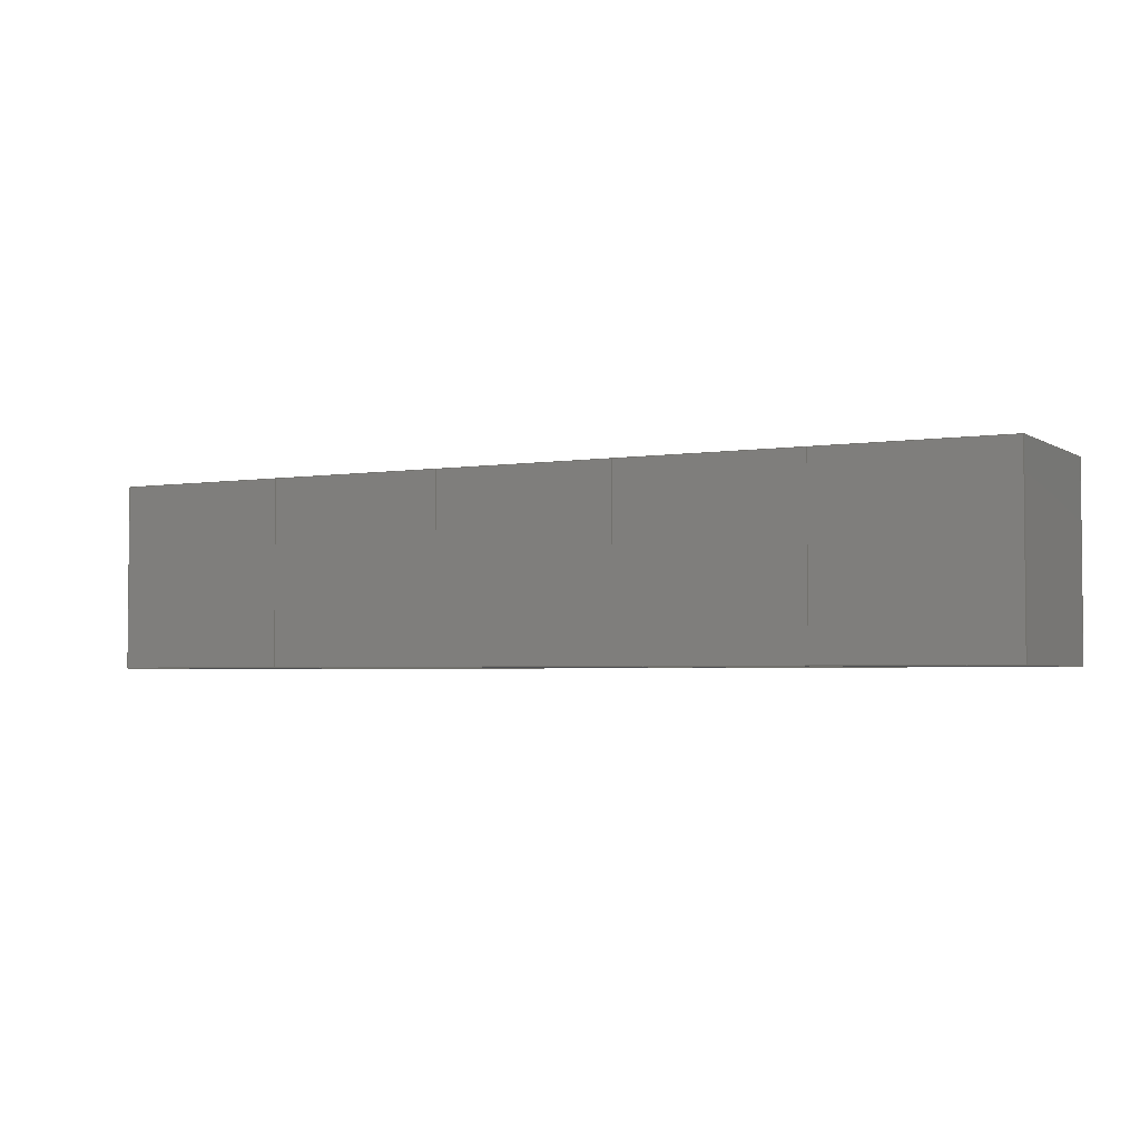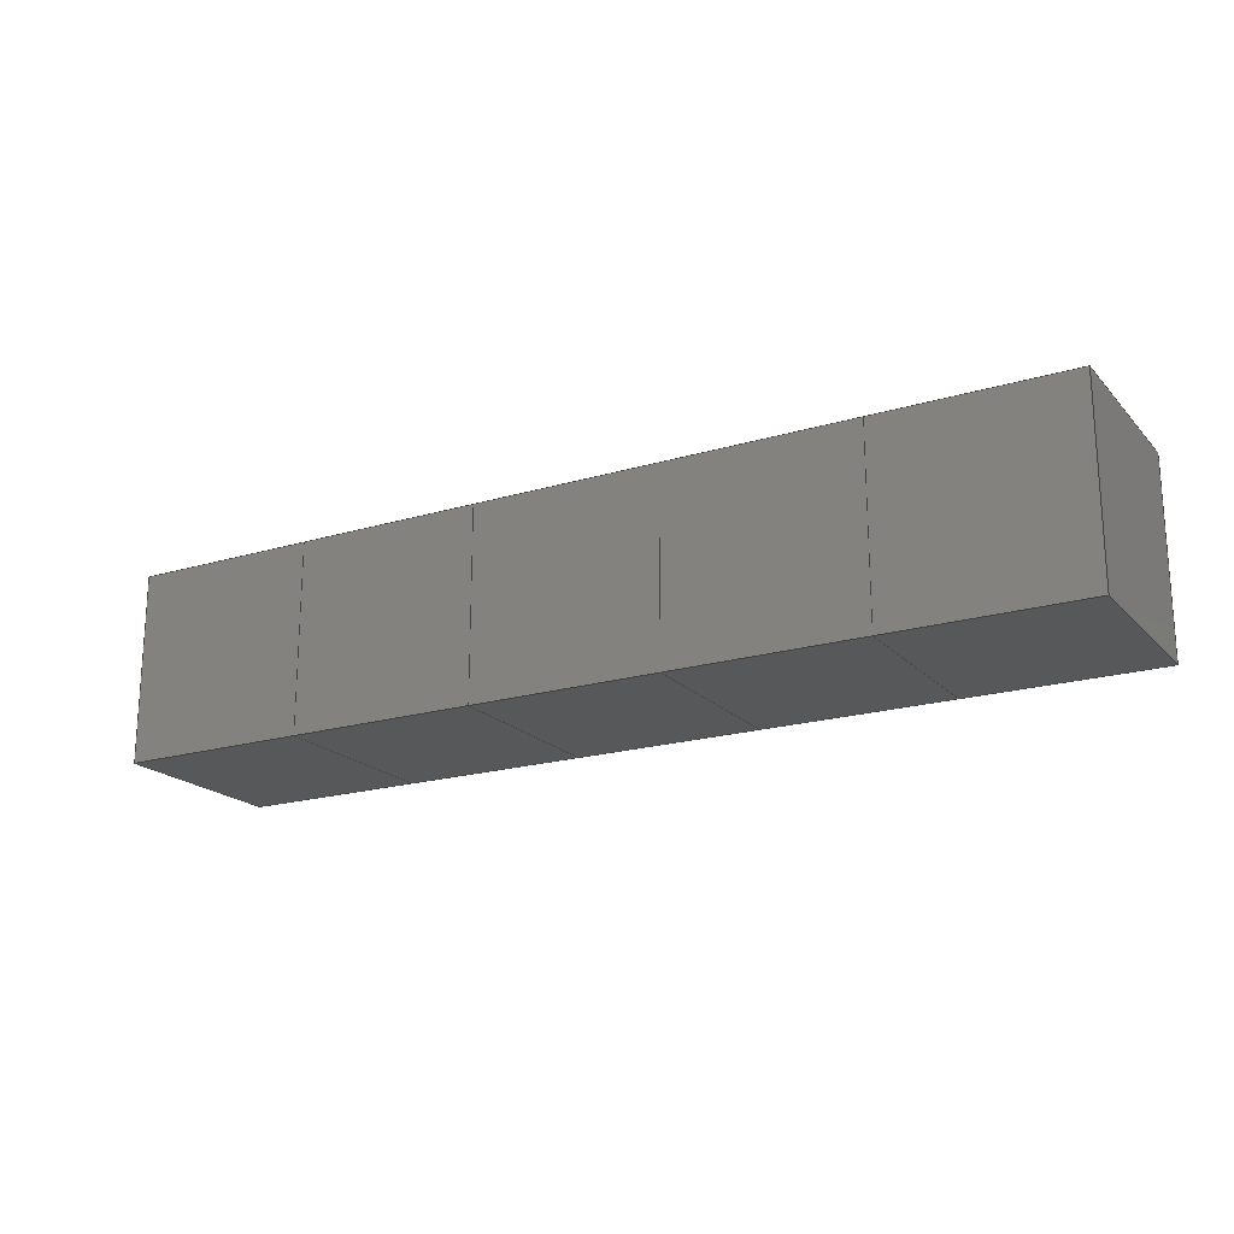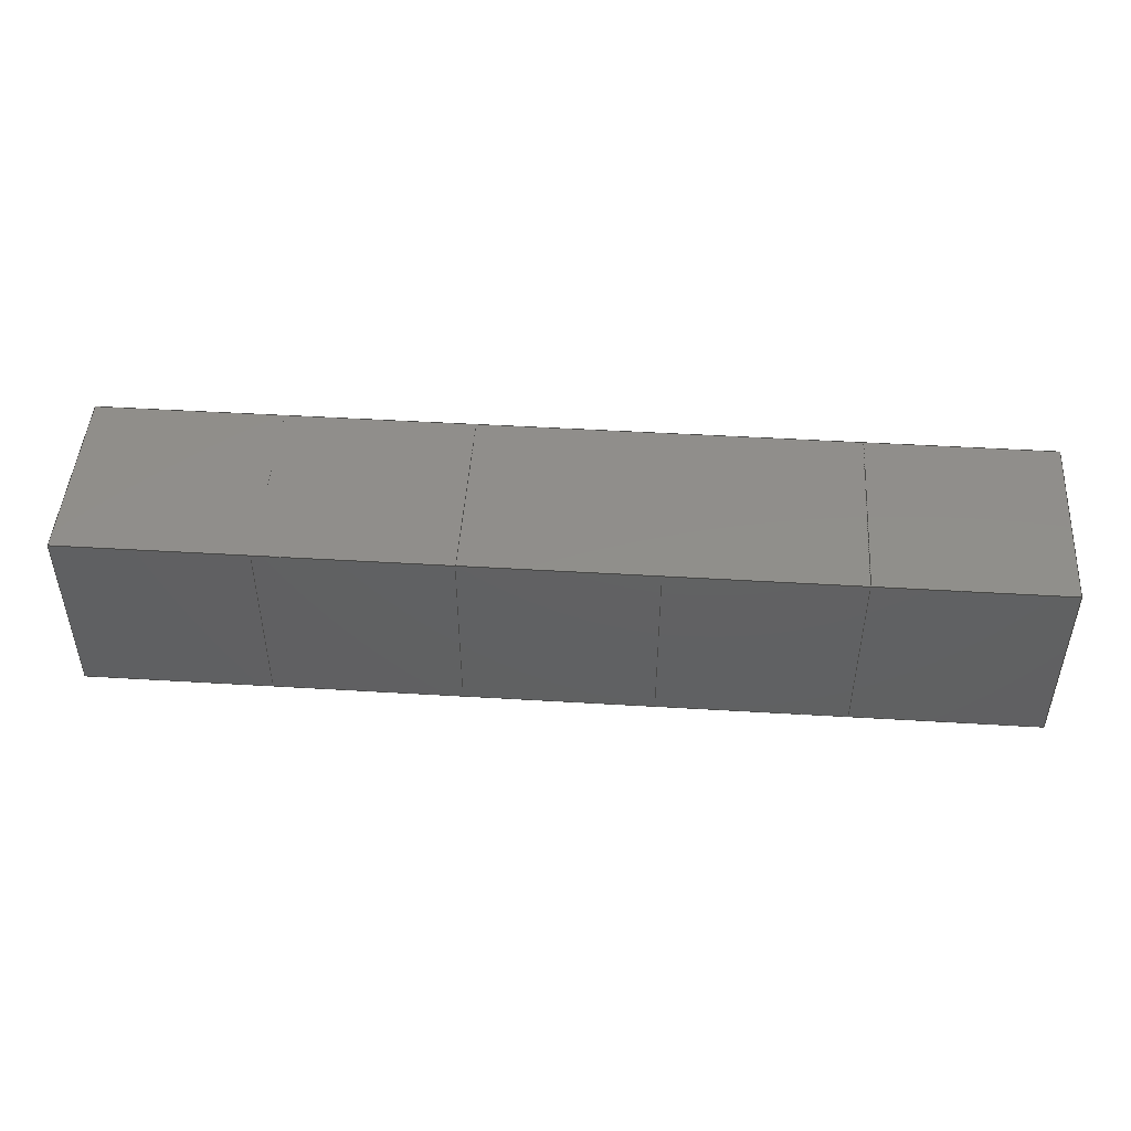
<metadata>
{"format":"iges","ext":"iges","renderer":"f3d","projection":"perspective","resolution":1024,"background":"white","views":[{"elev":-3.2,"azim":28.3,"up":"+Z"},{"elev":-19.6,"azim":-150.7,"up":"+Y"},{"elev":47.3,"azim":-176.1,"up":"+Y"}]}
</metadata>
<code>

1H,,1H;,,
71HC:\Users\TY\Desktop\vem\models\beams\beams_fem_comparison\beam_cmp3i
gs,
26HRhinoceros ( Dec  8 2020 ),31HTrout Lake IGES 012 Dec  8 2020,
32,38,6,308,15,
,
1D0,6,1HM,1,0.000254D0,13H2.101e+05,
0.001D0,
5D0,
,
,
10,0,13H2.101e+05;
     314       1       0       0       0       0       0       000000200
     314       0       1       1       0       0       0   COLOR       0
     406       2       0       0       1       0       0       000000300
     406       0      -1       1       3       0       0LEVELDEF       0
     406       3       0       0       0       0       0       000010300
     406       0       0       1      15       0       0 NAMETXT       0
     128       4       0       0       1       0       0       000000000
     128       0      -1       6       0       0       0 TrimSrf       0
     406      10       0       0       0       0       0       000010300
     406       0       0       1      15       0       0 NAMETXT       0
     128      11       0       0       1       0       0       000000000
     128       0      -1       8       0       0       0 TrimSrf       0
     406      19       0       0       0       0       0       000010300
     406       0       0       1      15       0       0 NAMETXT       0
     128      20       0       0       1       0       0       000000000
     128       0      -1      12       0       0       0 TrimSrf       0
     406      32       0       0       0       0       0       000010300
     406       0       0       1      15       0       0 NAMETXT       0
     128      33       0       0       1       0       0       000000000
     128       0      -1       7       0       0       0 TrimSrf       0
     406      40       0       0       0       0       0       000010300
     406       0       0       1      15       0       0 NAMETXT       0
     128      41       0       0       1       0       0       000000000
     128       0      -1      11       0       0       0 TrimSrf       0
     406      52       0       0       0       0       0       000010300
     406       0       0       1      15       0       0 NAMETXT       0
     128      53       0       0       1       0       0       000000000
     128       0      -1       9       0       0       0 TrimSrf       0
     406      62       0       0       0       0       0       000010300
     406       0       0       1      15       0       0 NAMETXT       0
     128      63       0       0       1       0       0       000000000
     128       0      -1       6       0       0       0 TrimSrf       0
     406      69       0       0       0       0       0       000010300
     406       0       0       1      15       0       0 NAMETXT       0
     128      70       0       0       1       0       0       000000000
     128       0      -1       9       0       0       0 TrimSrf       0
     406      79       0       0       0       0       0       000010300
     406       0       0       1      15       0       0 NAMETXT       0
     128      80       0       0       1       0       0       000000000
     128       0      -1       8       0       0       0 TrimSrf       0
     406      88       0       0       0       0       0       000010300
     406       0       0       1      15       0       0 NAMETXT       0
     128      89       0       0       1       0       0       000000000
     128       0      -1       7       0       0       0 TrimSrf       0
     406      96       0       0       0       0       0       000010300
     406       0       0       1      15       0       0 NAMETXT       0
     128      97       0       0       1       0       0       000000000
     128       0      -1       9       0       0       0 TrimSrf       0
     406     106       0       0       0       0       0       000010300
     406       0       0       1      15       0       0 NAMETXT       0
     128     107       0       0       1       0       0       000000000
     128       0      -1       7       0       0       0 TrimSrf       0
     406     114       0       0       0       0       0       000010300
     406       0       0       1      15       0       0 NAMETXT       0
     128     115       0       0       1       0       0       000000000
     128       0      -1      10       0       0       0 TrimSrf       0
     406     125       0       0       0       0       0       000010300
     406       0       0       1      15       0       0 NAMETXT       0
     128     126       0       0       1       0       0       000000000
     128       0      -1       9       0       0       0 TrimSrf       0
     406     135       0       0       0       0       0       000010300
     406       0       0       1      15       0       0 NAMETXT       0
     128     136       0       0       1       0       0       000000000
     128       0      -1       7       0       0       0 TrimSrf       0
     406     143       0       0       0       0       0       000010300
     406       0       0       1      15       0       0 NAMETXT       0
     128     144       0       0       1       0       0       000000000
     128       0      -1       6       0       0       0 TrimSrf       0
     406     150       0       0       0       0       0       000010300
     406       0       0       1      15       0       0 NAMETXT       0
     128     151       0       0       1       0       0       000000000
     128       0      -1       8       0       0       0 TrimSrf       0
     406     159       0       0       0       0       0       000010300
     406       0       0       1      15       0       0 NAMETXT       0
     128     160       0       0       1       0       0       000000000
     128       0      -1       8       0       0       0 TrimSrf       0
     406     168       0       0       0       0       0       000010300
     406       0       0       1      15       0       0 NAMETXT       0
     128     169       0       0       1       0       0       000000000
     128       0      -1      13       0       0       0 TrimSrf       0
     406     182       0       0       0       0       0       000010300
     406       0       0       1      15       0       0 NAMETXT       0
     128     183       0       0       1       0       0       000000000
     128       0      -1       9       0       0       0 TrimSrf       0
     406     192       0       0       0       0       0       000010300
     406       0       0       1      15       0       0 NAMETXT       0
     128     193       0       0       1       0       0       000000000
     128       0      -1       7       0       0       0 TrimSrf       0
     314     200       0       0       0       0       0       000000200
     314       0       2       1       0       0       0   COLOR       0
     406     201       0       0       0       0       0       000010300
     406       0       0       1      15       0       0 NAMETXT       0
     128     202       0       0       1       0       0       000000000
     128       0     -89      30       0       0       0 TrimSrf       0
314,0,0,0,20HRGB(   0,   0,   0 );                         0000001
406,2,1,7HDefault;                                               0000003
406,1,7HTrimSrf;                                                 0000005
128,2,2,2,2,0,0,1,0,0,0D0,0D0,0D0,1D0,1D0,1D0,0D0, 0000007
0D0,0D0,1D0,1D0,1D0,1D0,1D0,1D0,1D0,1D0,     0000007
1D0,1D0,1D0,1D0,5D0,0D0,0D0,5D0,0.5D0,0D0,     0000007
5D0,1D0,0D0,5D0,0D0,0.5D0,5D0,0.5D0,0.5D0,5D0,     0000007
1D0,0.5D0,5D0,0D0,1D0,5D0,0.5D0,1D0,5D0,1D0,     0000007
1D0,0D0,1D0,0D0,1D0,0,1,5;                             0000007
406,1,7HTrimSrf;                                                 0000009
128,2,2,2,2,0,0,1,0,0,0D0,0D0,0D0,1D0,1D0,1D0,0D0, 0000011
0D0,0D0,1D0,1D0,1D0,1D0,1D0,1D0,1D0,1D0,     0000011
1D0,1D0,1D0,1D0,0D0,0D0,0D0,0.5D0,  0000011
0D0,0D0,1D0,0D0,0D0,0D0,0D0,0.5D0,   0000011
0.5D0,0D0,0.5D0,1D0,0D0,                    0000011
0.5D0,0D0,0D0,1D0,0.5D0,     0000011
0D0,1D0,1D0,0D0,1D0,0D0,1D0,0D0,   0000011
1D0,0,1,9;                                                     0000011
406,1,7HTrimSrf;                                                 0000013
128,2,2,2,2,0,0,1,0,0,0D0,0D0,0D0,1D0,1D0,1D0,0D0, 0000015
0D0,0D0,1D0,1D0,1D0,1D0,1D0,1D0,1D0,1D0,     0000015
1D0,1D0,1D0,1D0,4D0,                     0000015
1D0,0D0,3.5D0,                  0000015
1D0,0D0,3D0,1D0,0D0,     0000015
4D0,1D0,0.5D0,   0000015
3.5D0,1D0,0.5D0,   0000015
3D0,1D0,0.5D0,                 0000015
4D0,1D0,1D0,   0000015
3.5D0,1D0,1D0,   0000015
3D0,1D0,1D0,0D0,1D0,     0000015
0D0,1D0,0,1,13;                                              0000015
406,1,7HTrimSrf;                                                 0000017
128,2,2,2,2,0,0,1,0,0,0D0,0D0,0D0,1D0,1D0,1D0,0D0, 0000019
0D0,0D0,1D0,1D0,1D0,1D0,1D0,1D0,1D0,1D0,     0000019
1D0,1D0,1D0,1D0,4D0,0D0,0D0,4.5D0,   0000019
0D0,0D0,5D0,0D0,0D0,4D0,0D0,0.5D0,4.5D0,0D0,     0000019
0.5D0,5D0,0D0,0.5D0,4D0,0D0, 0000019
1D0,4.5D0,0D0,1D0,5D0,0D0,1D0,0D0,1D0,0D0,     0000019
1D0,0,1,17;                                                    0000019
406,1,7HTrimSrf;                                                 0000021
128,2,2,2,2,0,0,1,0,0,0D0,0D0,0D0,1D0,1D0,1D0,0D0, 0000023
0D0,0D0,1D0,1D0,1D0,1D0,1D0,1D0,1D0,1D0,     0000023
1D0,1D0,1D0,1D0,5D0,1D0,0D0,4.5D0,                 0000023
1D0,0D0,4D0,                  0000023
1D0,0D0,5D0,                  0000023
1D0,0.5D0,4.5D0,1D0,            0000023
0.5D0,4D0,1D0,   0000023
0.5D0,5D0,1D0,1D0,4.5D0,                    0000023
1D0,1D0,4D0,   0000023
1D0,1D0,0D0,1D0,0D0,     0000023
1D0,0,1,21;                                                    0000023
406,1,7HTrimSrf;                                                 0000025
128,2,2,2,2,0,0,1,0,0,0D0,0D0,0D0,1D0,1D0,1D0,0D0, 0000027
0D0,0D0,1D0,1D0,1D0,1D0,1D0,1D0,1D0,1D0,     0000027
1D0,1D0,1D0,1D0,2D0,0D0,0D0,         0000027
2.5D0,0D0,0D0,3D0,0D0,0D0,2D0,         0000027
0.5D0,0D0,2.5D0,                  0000027
0.5D0,0D0,3D0,0.5D0,0D0,     0000027
2D0,1D0,0D0,                  0000027
2.5D0,1D0,0D0,3D0,1D0,      0000027
0D0,0D0,1D0,0D0,1D0,0,1,25;                            0000027
406,1,7HTrimSrf;                                                 0000029
128,2,2,2,2,0,0,1,0,0,0D0,0D0,0D0,1D0,1D0,1D0,0D0, 0000031
0D0,0D0,1D0,1D0,1D0,1D0,1D0,1D0,1D0,1D0,     0000031
1D0,1D0,1D0,1D0,1D0,0D0,0D0,1.5D0,0D0,0D0,     0000031
2D0,0D0,0D0,1D0,0.5D0,0D0,1.5D0,0.5D0,0D0,           0000031
2D0,0.5D0,0D0,1D0,1D0,0D0,1.5D0,1D0,   0000031
0D0,2D0,1D0,0D0,0D0,1D0,0D0,1D0,0,1,29;          0000031
406,1,7HTrimSrf;                                                 0000033
128,2,2,2,2,0,0,1,0,0,0D0,0D0,0D0,1D0,1D0,1D0,0D0, 0000035
0D0,0D0,1D0,1D0,1D0,1D0,1D0,1D0,1D0,1D0,     0000035
1D0,1D0,1D0,1D0,2D0,0D0,0D0,         0000035
2.5D0,0D0,0D0,3D0,0D0,0D0,2D0,0D0,   0000035
0.5D0,2.5D0,0D0,                  0000035
0.5D0,3D0,0D0,0.5D0,           0000035
2D0,0D0,1D0,                  0000035
2.5D0,0D0,1D0,3D0,0D0,      0000035
1D0,0D0,1D0,0D0,1D0,0,1,33;                            0000035
406,1,7HTrimSrf;                                                 0000037
128,2,2,2,2,0,0,1,0,0,0D0,0D0,0D0,1D0,1D0,1D0,0D0, 0000039
0D0,0D0,1D0,1D0,1D0,1D0,1D0,1D0,1D0,1D0,     0000039
1D0,1D0,1D0,1D0,3D0,0D0,0D0,         0000039
3.5D0,0D0,0D0,4D0,0D0,0D0, 0000039
3D0,0.5D0,0D0,3.5D0,0.5D0,0D0,               0000039
4D0,0.5D0,0D0,3D0,1D0,0D0, 0000039
3.5D0,1D0,0D0,4D0,1D0,0D0, 0000039
0D0,1D0,0D0,1D0,0,1,37;                                  0000039
406,1,7HTrimSrf;                                                 0000041
128,2,2,2,2,0,0,1,0,0,0D0,0D0,0D0,1D0,1D0,1D0,0D0, 0000043
0D0,0D0,1D0,1D0,1D0,1D0,1D0,1D0,1D0,1D0,     0000043
1D0,1D0,1D0,1D0,1D0,0D0,1D0,1.5D0,0D0,1D0,     0000043
2D0,0D0,1D0,1D0,0.5D0,1D0,1.5D0,0.5D0,  0000043
1D0,2D0,0.5D0,                  0000043
1D0,1D0,1D0,1D0,1.5D0,1D0,1D0,2D0,  0000043
1D0,1D0,0D0,1D0,0D0,1D0,0,1,41;                      0000043
406,1,7HTrimSrf;                                                 0000045
128,2,2,2,2,0,0,1,0,0,0D0,0D0,0D0,1D0,1D0,1D0,0D0, 0000047
0D0,0D0,1D0,1D0,1D0,1D0,1D0,1D0,1D0,1D0,     0000047
1D0,1D0,1D0,1D0,2D0,1D0,0D0,         0000047
1.5D0,1D0,0D0,1D0,1D0,0D0,               0000047
2D0,1D0,0.5D0,   0000047
1.5D0,1D0,0.5D0,   0000047
1D0,1D0,0.5D0,                 0000047
2D0,1D0,1D0,1.5D0,1D0,1D0, 0000047
1D0,1D0,1D0,0D0,1D0,0D0,1D0,0,1,45;                0000047
406,1,7HTrimSrf;                                                 0000049
128,2,2,2,2,0,0,1,0,0,0D0,0D0,0D0,1D0,1D0,1D0,0D0, 0000051
0D0,0D0,1D0,1D0,1D0,1D0,1D0,1D0,1D0,1D0,     0000051
1D0,1D0,1D0,1D0,0D0,0D0,0D0,0.5D0,  0000051
0D0,0D0,1D0,0D0,0D0,0D0,0.5D0,0D0,   0000051
0.5D0,0.5D0,0D0,1D0,0.5D0,     0000051
0D0,0D0,1D0,0D0,0.5D0,1D0,0D0,        0000051
1D0,1D0,0D0,0D0,1D0,0D0,1D0,0,1,49;  0000051
406,1,7HTrimSrf;                                                 0000053
128,2,2,2,2,0,0,1,0,0,0D0,0D0,0D0,1D0,1D0,1D0,0D0, 0000055
0D0,0D0,1D0,1D0,1D0,1D0,1D0,1D0,1D0,1D0,     0000055
1D0,1D0,1D0,1D0,1D0,                     0000055
1D0,0D0,0.5D0,1D0,0D0,     0000055
0D0,1D0,0D0,1D0,1D0,      0000055
0.5D0,0.5D0,1D0,  0000055
0.5D0,0D0,1D0,0.5D0,           0000055
1D0,1D0,1D0,   0000055
0.5D0,1D0,1D0,0D0,1D0,1D0,0D0,1D0,  0000055
0D0,1D0,0,1,53;                                              0000055
406,1,7HTrimSrf;                                                 0000057
128,2,2,2,2,0,0,1,0,0,0D0,0D0,0D0,1D0,1D0,1D0,0D0, 0000059
0D0,0D0,1D0,1D0,1D0,1D0,1D0,1D0,1D0,1D0,     0000059
1D0,1D0,1D0,1D0,3D0,0D0,1D0,         0000059
3.5D0,0D0,1D0,4D0,0D0,1D0, 0000059
3D0,0.5D0,1D0,3.5D0,0.5D0,                     0000059
1D0,4D0,0.5D0,                  0000059
1D0,3D0,1D0,1D0,            0000059
3.5D0,1D0,1D0,4D0,1D0,1D0, 0000059
0D0,1D0,0D0,1D0,0,1,57;                                  0000059
406,1,7HTrimSrf;                                                 0000061
128,2,2,2,2,0,0,1,0,0,0D0,0D0,0D0,1D0,1D0,1D0,0D0, 0000063
0D0,0D0,1D0,1D0,1D0,1D0,1D0,1D0,1D0,1D0,     0000063
1D0,1D0,1D0,1D0,4D0,0D0,0D0,4.5D0,   0000063
0D0,0D0,5D0,0D0,0D0,4D0,0.5D0,0D0,4.5D0,0.5D0,     0000063
0D0,5D0,0.5D0,0D0,4D0,1D0, 0000063
0D0,4.5D0,1D0,0D0,5D0,1D0,0D0,0D0,1D0,0D0,     0000063
1D0,0,1,61;                                                    0000063
406,1,7HTrimSrf;                                                 0000065
128,2,2,2,2,0,0,1,0,0,0D0,0D0,0D0,1D0,1D0,1D0,0D0, 0000067
0D0,0D0,1D0,1D0,1D0,1D0,1D0,1D0,1D0,1D0,     0000067
1D0,1D0,1D0,1D0,1D0,0D0,0D0,1.5D0,0D0,0D0,     0000067
2D0,0D0,0D0,1D0,0D0,0.5D0,1.5D0,0D0,0.5D0,           0000067
2D0,0D0,0.5D0,1D0,0D0,1D0,1.5D0,0D0,   0000067
1D0,2D0,0D0,1D0,0D0,1D0,0D0,1D0,0,1,65;          0000067
406,1,7HTrimSrf;                                                 0000069
128,2,2,2,2,0,0,1,0,0,0D0,0D0,0D0,1D0,1D0,1D0,0D0, 0000071
0D0,0D0,1D0,1D0,1D0,1D0,1D0,1D0,1D0,1D0,     0000071
1D0,1D0,1D0,1D0,3D0,0D0,0D0,         0000071
3.5D0,0D0,0D0,4D0,0D0,0D0, 0000071
3D0,0D0,0.5D0,3.5D0,0D0,0.5D0,               0000071
4D0,0D0,0.5D0,3D0,0D0,1D0, 0000071
3.5D0,0D0,1D0,4D0,0D0,1D0, 0000071
0D0,1D0,0D0,1D0,0,1,69;                                  0000071
406,1,7HTrimSrf;                                                 0000073
128,2,2,2,2,0,0,1,0,0,0D0,0D0,0D0,1D0,1D0,1D0,0D0, 0000075
0D0,0D0,1D0,1D0,1D0,1D0,1D0,1D0,1D0,1D0,     0000075
1D0,1D0,1D0,1D0,0D0,0D0,1D0,0.5D0,  0000075
0D0,1D0,1D0,0D0,1D0,0D0,0.5D0,         0000075
1D0,0.5D0,0.5D0,1D0,1D0,     0000075
0.5D0,1D0,0D0,1D0,1D0,                    0000075
0.5D0,1D0,1D0,1D0,1D0,      0000075
1D0,0D0,1D0,0D0,1D0,0,1,73;                            0000075
406,1,7HTrimSrf;                                                 0000077
128,2,2,2,2,0,0,1,0,0,0D0,0D0,0D0,1D0,1D0,1D0,0D0, 0000079
0D0,0D0,1D0,1D0,1D0,1D0,1D0,1D0,1D0,1D0,     0000079
1D0,1D0,1D0,1D0,3D0,                     0000079
1D0,0D0,2.5D0,                  0000079
1D0,0D0,2D0,                  0000079
1D0,0D0,3D0,                  0000079
1D0,0.5D0,2.5D0,   0000079
1D0,0.5D0,2D0,   0000079
1D0,0.5D0,3D0,   0000079
1D0,1D0,2.5D0,   0000079
1D0,1D0,2D0,   0000079
1D0,1D0,0D0,1D0,0D0,     0000079
1D0,0,1,77;                                                    0000079
406,1,7HTrimSrf;                                                 0000081
128,2,2,2,2,0,0,1,0,0,0D0,0D0,0D0,1D0,1D0,1D0,0D0, 0000083
0D0,0D0,1D0,1D0,1D0,1D0,1D0,1D0,1D0,1D0,     0000083
1D0,1D0,1D0,1D0,2D0,0D0,1D0,2.5D0,   0000083
0D0,1D0,3D0,0D0,1D0,2D0,               0000083
0.5D0,1D0,2.5D0,                 0000083
0.5D0,1D0,3D0,                 0000083
0.5D0,1D0,2D0,   0000083
1D0,1D0,2.5D0,1D0,1D0,3D0,1D0,1D0,0D0,1D0,     0000083
0D0,1D0,0,1,81;                                              0000083
406,1,7HTrimSrf;                                                 0000085
128,2,2,2,2,0,0,1,0,0,0D0,0D0,0D0,1D0,1D0,1D0,0D0, 0000087
0D0,0D0,1D0,1D0,1D0,1D0,1D0,1D0,1D0,1D0,     0000087
1D0,1D0,1D0,1D0,4D0,0D0,1D0,4.5D0,   0000087
0D0,1D0,5D0,0D0,1D0,4D0,0.5D0,1D0,4.5D0,0.5D0,     0000087
1D0,5D0,0.5D0,1D0,            0000087
4D0,1D0,1D0,4.5D0,1D0,1D0,5D0,1D0,   0000087
1D0,0D0,1D0,0D0,1D0,0,1,85;                            0000087
314,100,0,0,20HRGB( 255,   0,   0 );                       0000089
406,1,7HTrimSrf;                                                 0000091
128,5,5,1,1,0,0,1,0,0,0D0,0D0,0.2D0,          0000093
0.4D0,0.6D0,0.8D0,  0000093
1D0,1D0,0D0,0D0,             0000093
0.2D0,0.4D0,0.6D0,  0000093
0.8D0,1D0,1D0,1D0,1D0,1D0,1D0,1D0,  0000093
1D0,1D0,1D0,1D0,1D0,1D0,1D0,1D0,1D0,1D0,     0000093
1D0,1D0,1D0,1D0,1D0,1D0,1D0,1D0,1D0,1D0,     0000093
1D0,1D0,1D0,1D0,1D0,1D0,1D0,1D0,1D0,1D0,     0000093
1D0,0D0,1D0,0D0,0D0,0.8D0,0D0,0D0,  0000093
0.6D0,0D0,0D0,0.4D0,0D0,0D0,0.2D0,0D0,  0000093
0D0,0D0,0D0,0D0,1D0,0.2D0,0D0,        0000093
0.8D0,0.2D0,0D0,0.6D0,           0000093
0.2D0,0D0,0.4D0,0.2D0,0D0,     0000093
0.2D0,0.2D0,0D0,0D0,0.2D0,     0000093
0D0,1D0,0.4D0,0D0,           0000093
0.8D0,0.4D0,0D0,                 0000093
0.6D0,0.4D0,0D0,0.4D0,           0000093
0.4D0,0D0,0.2D0,0.4D0,0D0,0D0,              0000093
0.4D0,0D0,1D0,0.6D0,0D0,     0000093
0.8D0,0.6D0,0D0,0.6D0,           0000093
0.6D0,0D0,0.4D0,                 0000093
0.6D0,0D0,0.2D0,0.6D0,0D0,0D0,              0000093
0.6D0,0D0,1D0,0.8D0,0D0,     0000093
0.8D0,0.8D0,0D0,                 0000093
0.6D0,0.8D0,0D0,0.4D0,           0000093
0.8D0,0D0,0.2D0,0.8D0,0D0,     0000093
0D0,0.8D0,0D0,1D0,1D0,0D0,              0000093
0.8D0,1D0,0D0,0.6D0,1D0,     0000093
0D0,0.4D0,1D0,0D0,0.2D0,1D0,0D0,0D0,1D0,0D0,     0000093
1D0,0D0,1D0,0,1,91;                          0000093
S0000001G0000012D0000094P0000231
</code>
